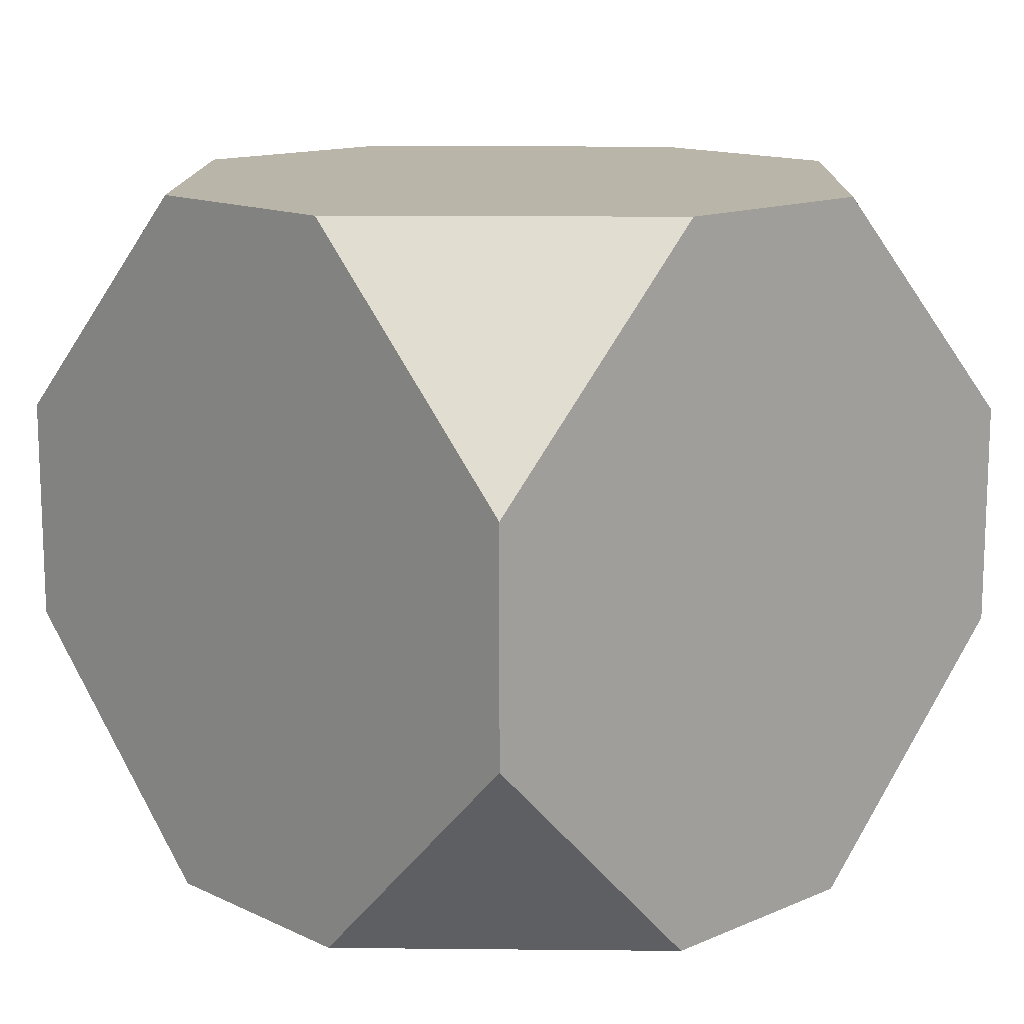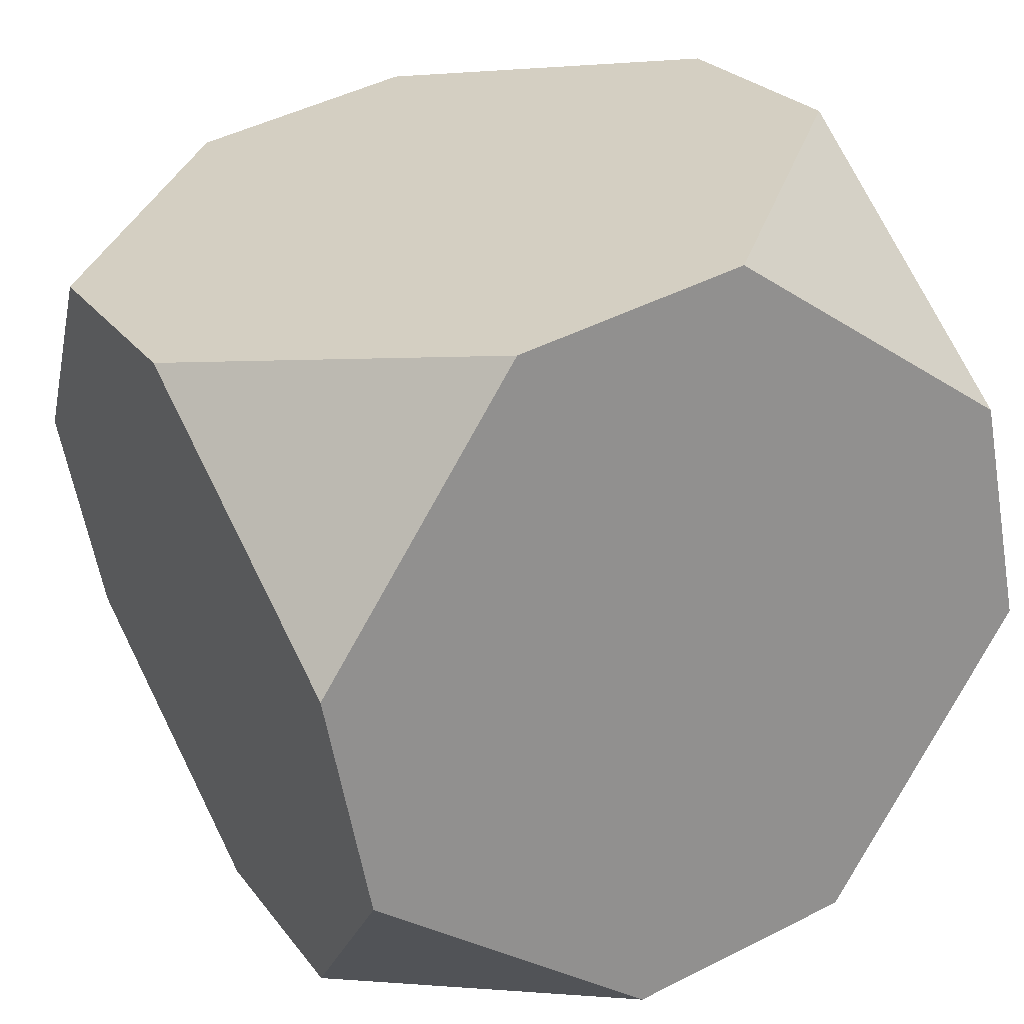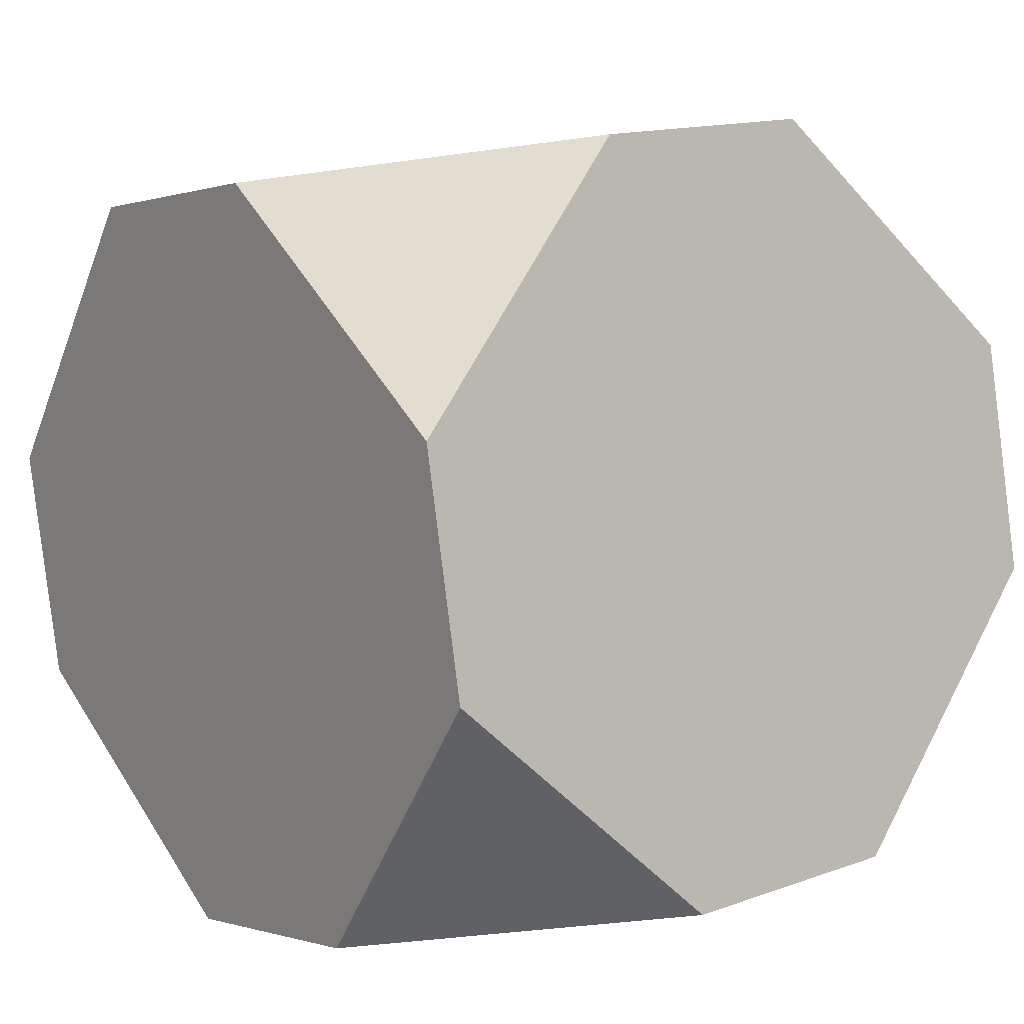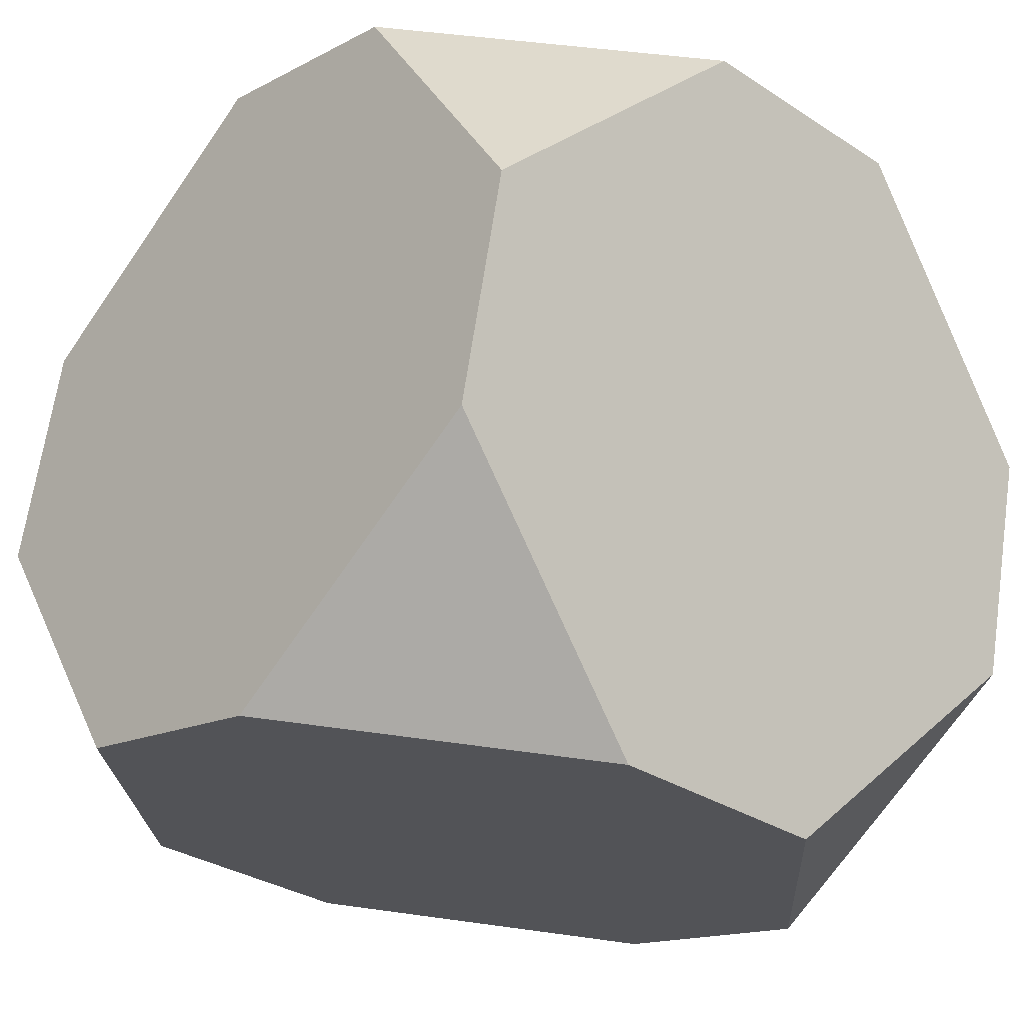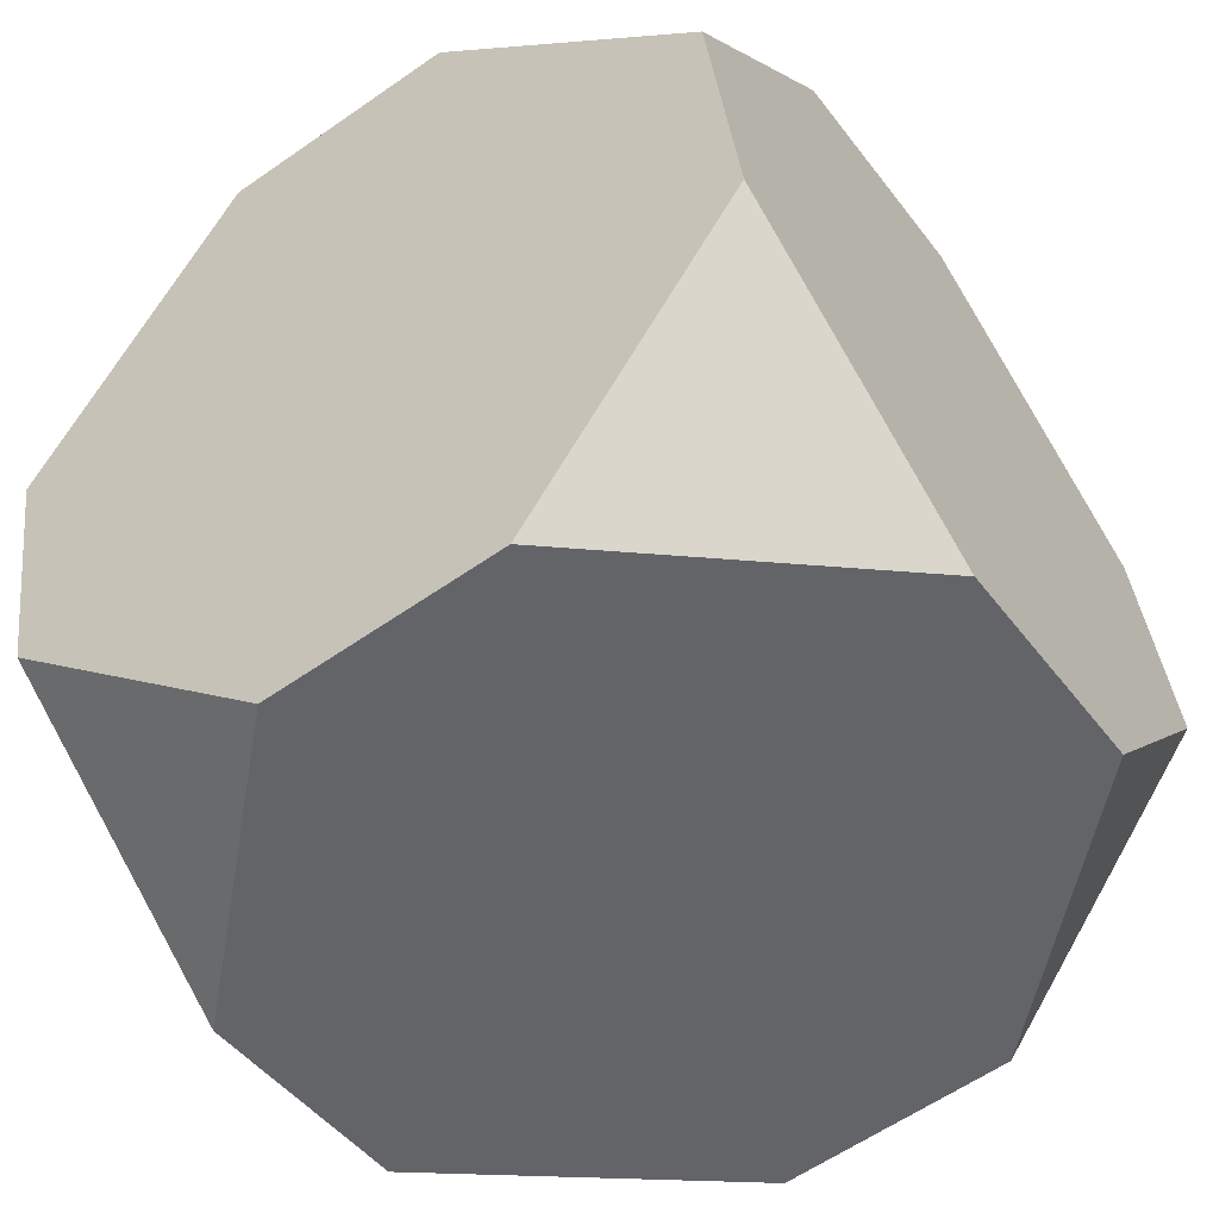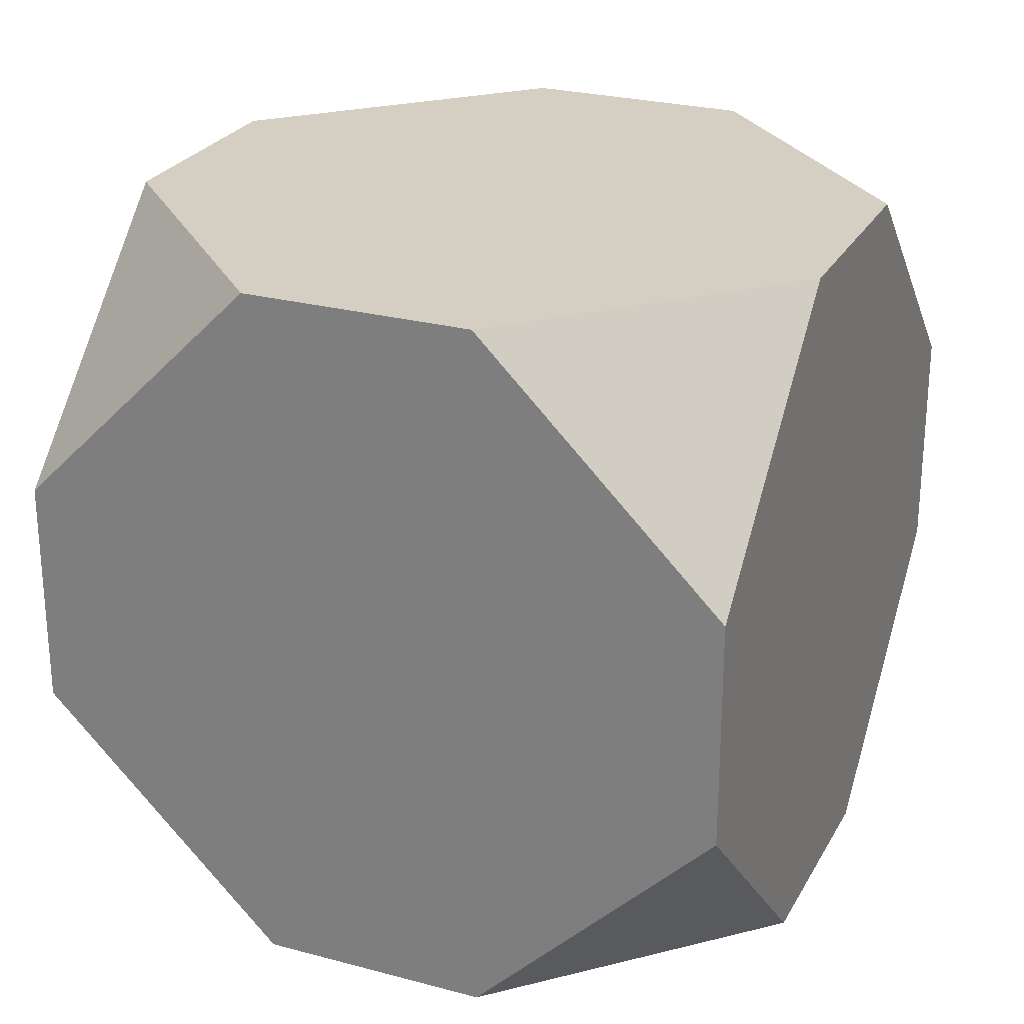
<metadata>
{"format":"obj","ext":"obj","renderer":"f3d","projection":"perspective","resolution":1024,"background":"white","views":[{"elev":13.7,"azim":125.0,"up":"+Y"},{"elev":24.5,"azim":-27.6,"up":"+Z"},{"elev":14.1,"azim":51.1,"up":"+Z"},{"elev":-14.8,"azim":138.5,"up":"+Z"},{"elev":-60.1,"azim":-54.5,"up":"+Z"},{"elev":25.8,"azim":-78.1,"up":"+Y"}]}
</metadata>
<code>
o Cube_Cube.002
v -0.7875 -1.547 1.421
v -1.819 -0.4951 1.216
v -1.614 -1.547 0.1838
v -0.7875 1.547 1.421
v -1.614 1.547 0.1838
v -1.819 0.4951 1.216
v -1.421 -1.547 -0.7875
v -1.216 -0.4951 -1.819
v -0.1838 -1.547 -1.614
v -0.1838 1.547 -1.614
v -1.216 0.4951 -1.819
v -1.421 1.547 -0.7875
v 1.421 -1.547 0.7875
v 1.216 -0.4951 1.819
v 0.1838 -1.547 1.614
v 0.1838 1.547 1.614
v 1.216 0.4951 1.819
v 1.421 1.547 0.7875
v 0.7875 -1.547 -1.421
v 1.819 -0.4951 -1.216
v 1.614 -1.547 -0.1838
v 1.614 1.547 -0.1838
v 1.819 0.4951 -1.216
v 0.7875 1.547 -1.421
g Cube_Cube.002_Material.002
f 16 6 1
f 22 17 13
f 12 4 18
f 5 11 7
f 10 23 19
f 1 2 3
f 7 8 9
f 13 14 15
f 19 20 21
f 21 15 3
f 1 15 14
f 14 17 16
f 16 4 6
f 6 2 1
f 1 14 16
f 13 21 20
f 20 23 13
f 23 22 13
f 22 18 17
f 17 14 13
f 18 22 24
f 24 10 12
f 12 5 4
f 4 16 18
f 18 24 12
f 7 3 2
f 2 6 7
f 6 5 7
f 5 12 11
f 11 8 7
f 19 9 8
f 8 11 10
f 10 24 23
f 23 20 19
f 19 8 10
f 3 7 9
f 9 19 21
f 21 13 15
f 15 1 3
f 3 9 21
g Cube_Cube.002_Material.001
f 4 5 6
f 10 11 12
f 16 17 18
f 22 23 24

</code>
